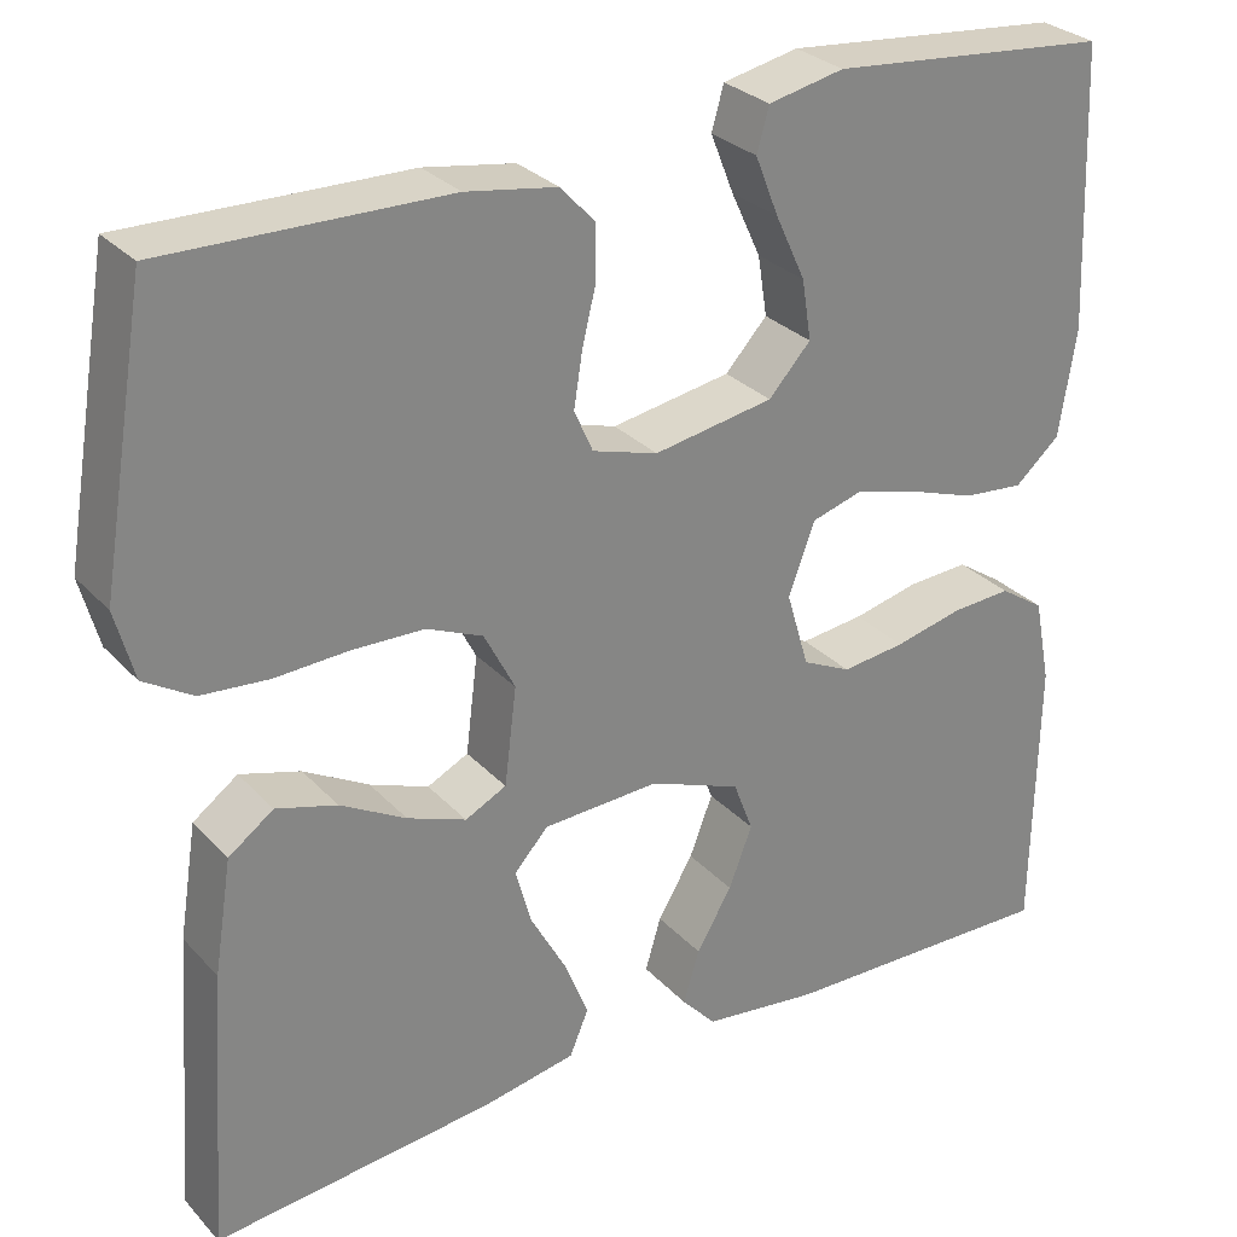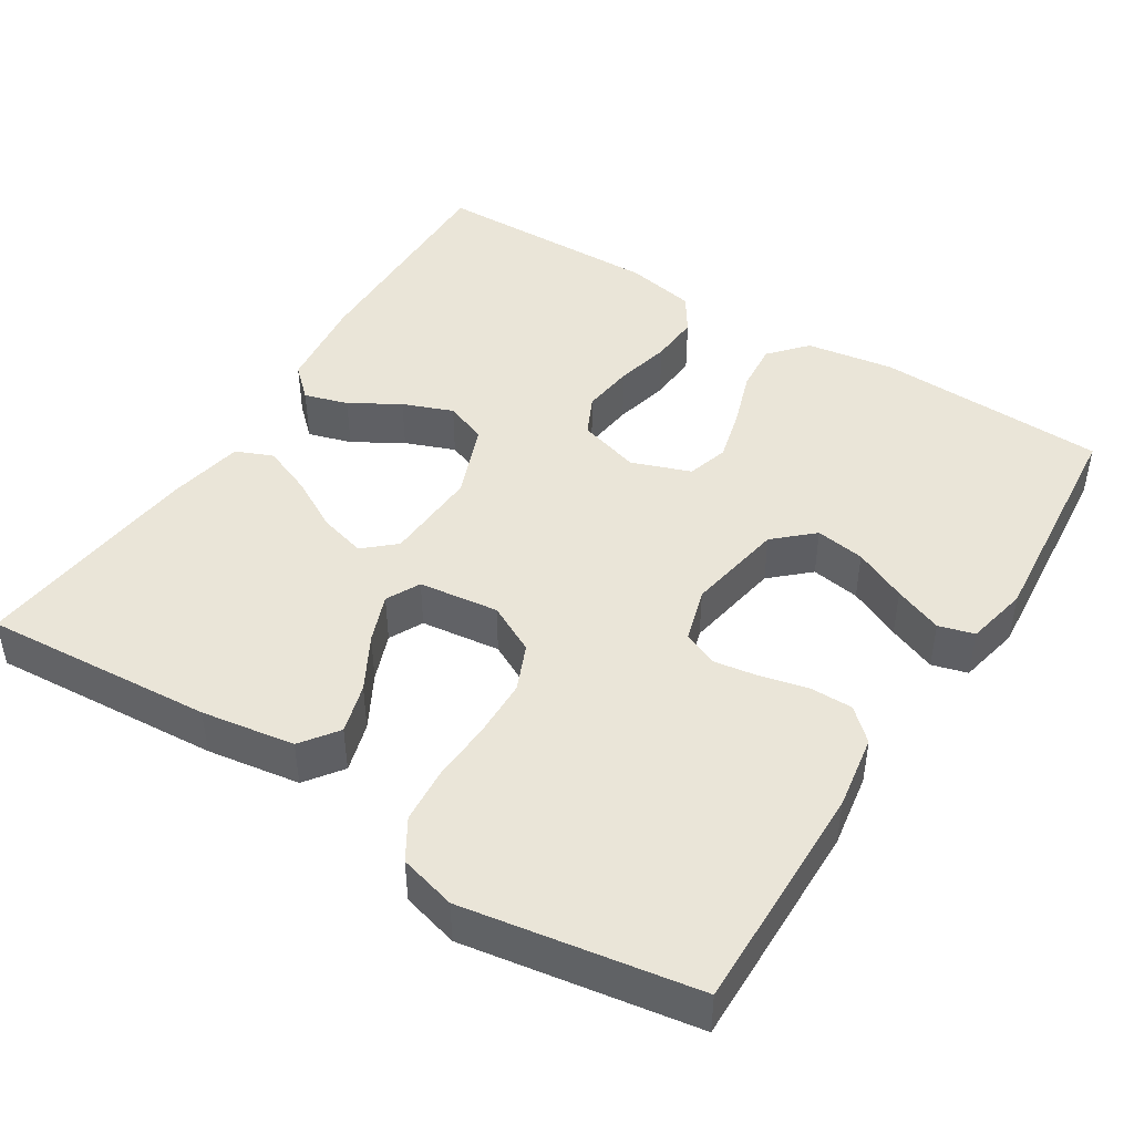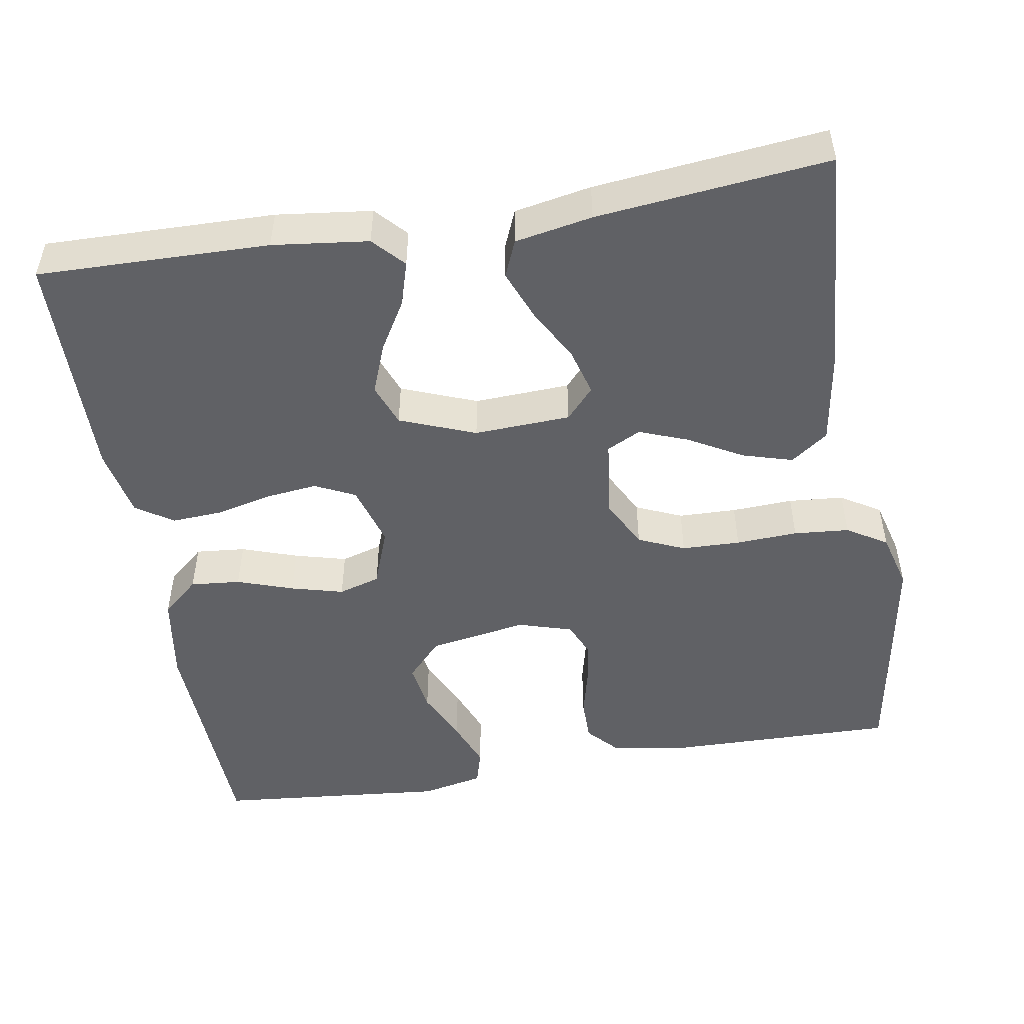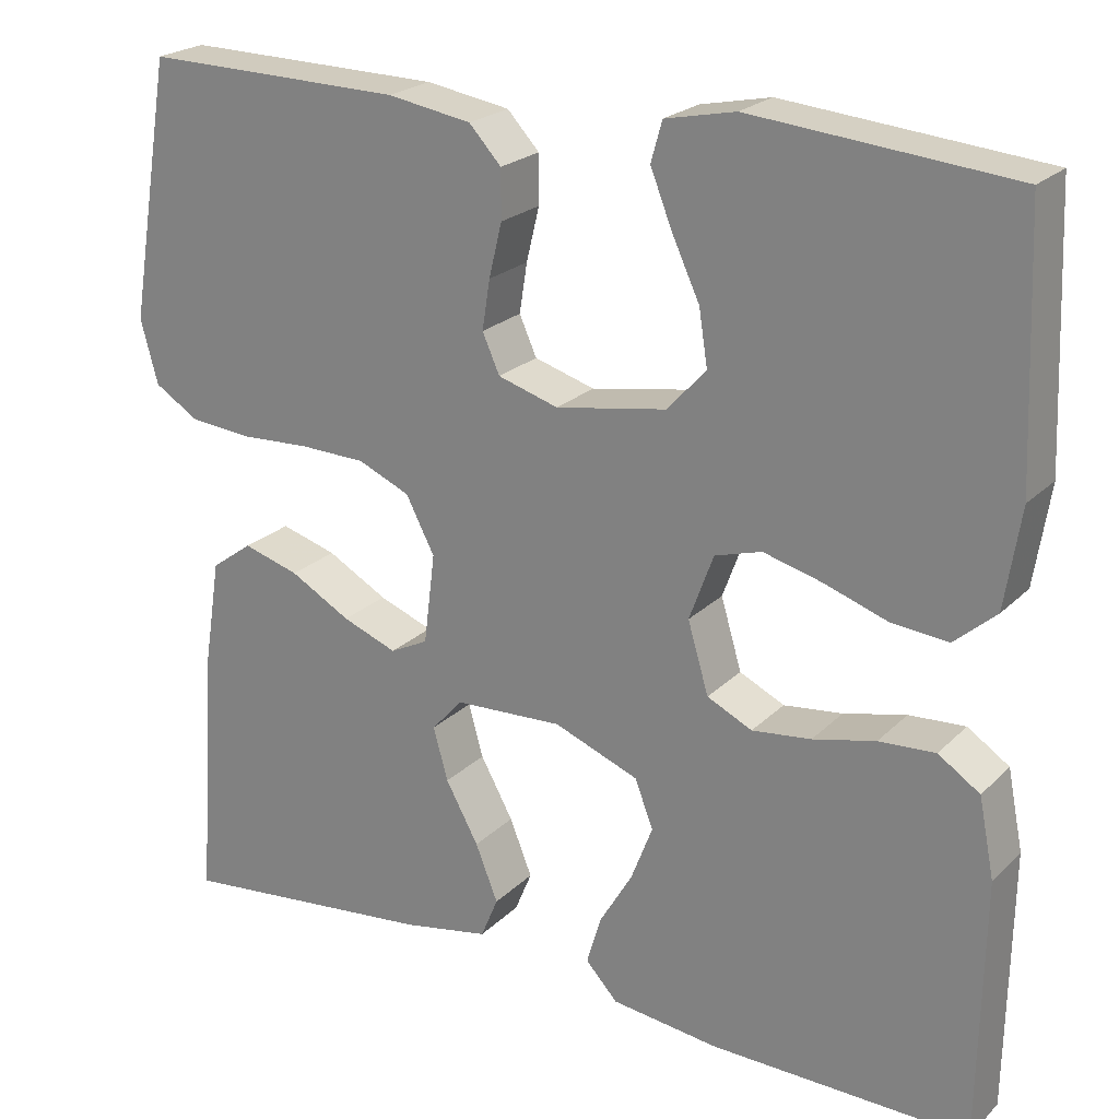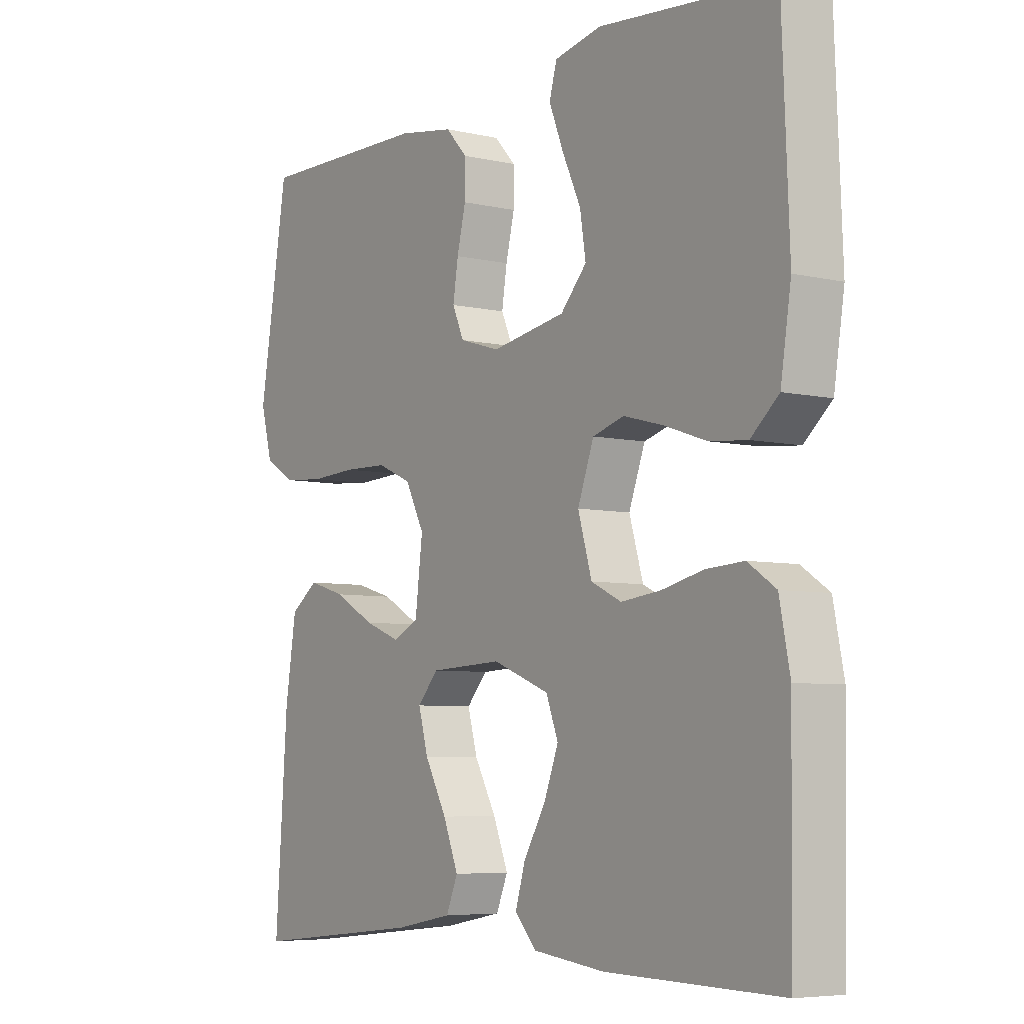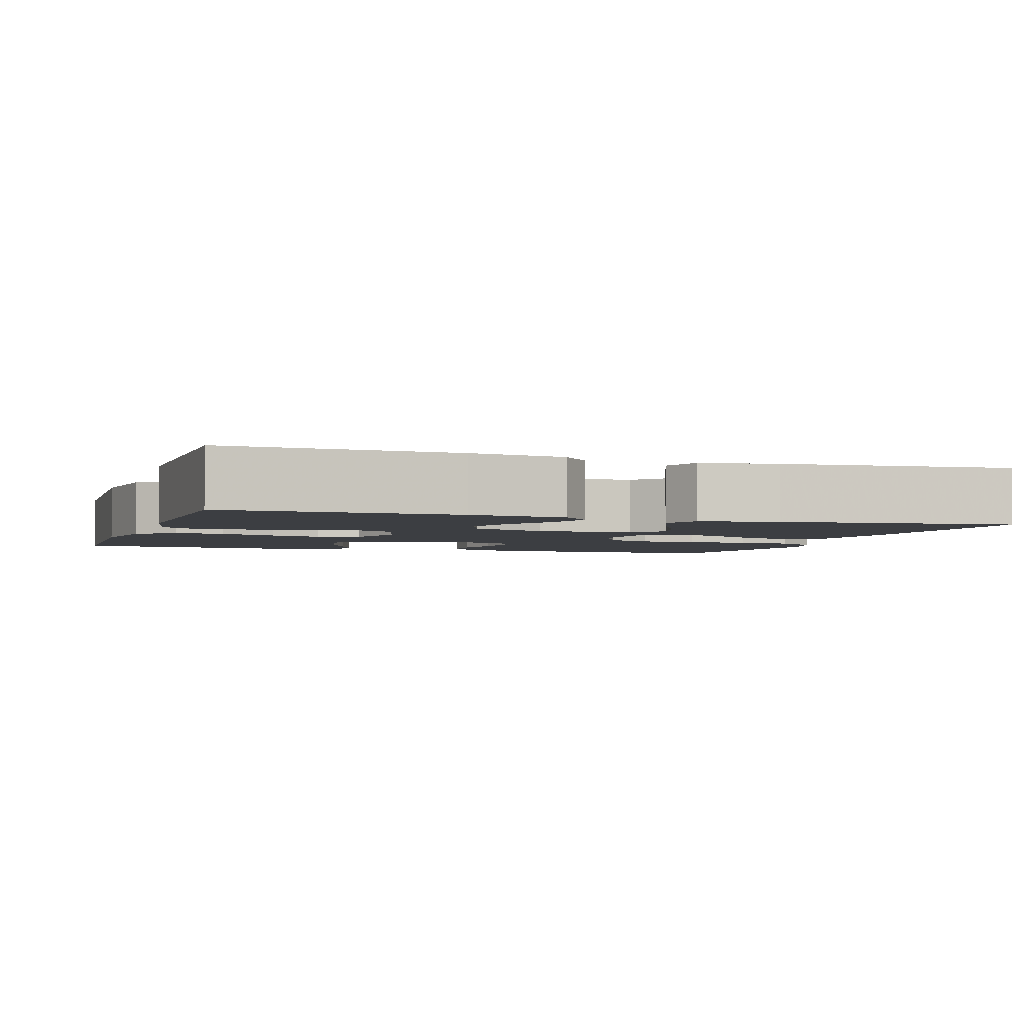
<metadata>
{"format":"obj","ext":"obj","renderer":"f3d","projection":"perspective","resolution":1024,"background":"white","views":[{"elev":28.9,"azim":-33.6,"up":"+Z"},{"elev":45.1,"azim":-57.7,"up":"+Y"},{"elev":-49.5,"azim":-170.5,"up":"+Y"},{"elev":22.6,"azim":32.2,"up":"+Z"},{"elev":-6.1,"azim":55.3,"up":"+Z"},{"elev":-3.3,"azim":161.8,"up":"+Y"}]}
</metadata>
<code>
v 0.5 0.07 -0.5
v 0.2 0.07 -0.494
v 0.076 0.07 -0.479
v 0.039 0.07 -0.439
v 0.056 0.07 -0.382
v 0.094 0.07 -0.318
v 0.119 0.07 -0.253
v 0.098 0.07 -0.198
v 0 0.07 -0.16
v -0.125 0.07 -0.166
v -0.161 0.07 -0.206
v -0.144 0.07 -0.267
v -0.106 0.07 -0.336
v -0.08 0.07 -0.401
v -0.1 0.07 -0.449
v -0.2 0.07 -0.468
v -0.5 0.07 -0.5
v -0.479 0.07 -0.2
v -0.46 0.07 -0.079
v -0.412 0.07 -0.044
v -0.347 0.07 -0.063
v -0.277 0.07 -0.102
v -0.214 0.07 -0.126
v -0.17 0.07 -0.104
v -0.157 0.07 0
v -0.19 0.07 0.064
v -0.25 0.07 0.09
v -0.326 0.07 0.092
v -0.406 0.07 0.088
v -0.478 0.07 0.094
v -0.53 0.07 0.126
v -0.55 0.07 0.2
v -0.5 0.07 0.5
v -0.2 0.07 0.495
v -0.103 0.07 0.479
v -0.066 0.07 0.439
v -0.066 0.07 0.383
v -0.081 0.07 0.321
v -0.09 0.07 0.264
v -0.07 0.07 0.219
v 0 0.07 0.198
v 0.128 0.07 0.22
v 0.173 0.07 0.269
v 0.163 0.07 0.333
v 0.131 0.07 0.402
v 0.106 0.07 0.465
v 0.119 0.07 0.511
v 0.2 0.07 0.528
v 0.5 0.07 0.5
v 0.512 0.07 0.2
v 0.494 0.07 0.085
v 0.446 0.07 0.043
v 0.381 0.07 0.049
v 0.308 0.07 0.074
v 0.24 0.07 0.092
v 0.186 0.07 0.076
v 0.158 0.07 0
v 0.182 0.07 -0.081
v 0.234 0.07 -0.106
v 0.302 0.07 -0.098
v 0.374 0.07 -0.081
v 0.439 0.07 -0.077
v 0.487 0.07 -0.109
v 0.505 0.07 -0.2
v 0.5 0 -0.5
v 0.2 0 -0.494
v 0.076 0 -0.479
v 0.039 0 -0.439
v 0.056 0 -0.382
v 0.094 0 -0.318
v 0.119 0 -0.253
v 0.098 0 -0.198
v 0 0 -0.16
v -0.125 0 -0.166
v -0.161 0 -0.206
v -0.144 0 -0.267
v -0.106 0 -0.336
v -0.08 0 -0.401
v -0.1 0 -0.449
v -0.2 0 -0.468
v -0.5 0 -0.5
v -0.479 0 -0.2
v -0.46 0 -0.079
v -0.412 0 -0.044
v -0.347 0 -0.063
v -0.277 0 -0.102
v -0.214 0 -0.126
v -0.17 0 -0.104
v -0.157 0 0
v -0.19 0 0.064
v -0.25 0 0.09
v -0.326 0 0.092
v -0.406 0 0.088
v -0.478 0 0.094
v -0.53 0 0.126
v -0.55 0 0.2
v -0.5 0 0.5
v -0.2 0 0.495
v -0.103 0 0.479
v -0.066 0 0.439
v -0.066 0 0.383
v -0.081 0 0.321
v -0.09 0 0.264
v -0.07 0 0.219
v 0 0 0.198
v 0.128 0 0.22
v 0.173 0 0.269
v 0.163 0 0.333
v 0.131 0 0.402
v 0.106 0 0.465
v 0.119 0 0.511
v 0.2 0 0.528
v 0.5 0 0.5
v 0.512 0 0.2
v 0.494 0 0.085
v 0.446 0 0.043
v 0.381 0 0.049
v 0.308 0 0.074
v 0.24 0 0.092
v 0.186 0 0.076
v 0.158 0 0
v 0.182 0 -0.081
v 0.234 0 -0.106
v 0.302 0 -0.098
v 0.374 0 -0.081
v 0.439 0 -0.077
v 0.487 0 -0.109
v 0.505 0 -0.2
f 4 5 6
f 3 4 6
f 2 3 6
f 1 2 6
f 64 1 6
f 63 64 6
f 62 63 6
f 61 62 6
f 60 61 6
f 59 60 6 7
f 58 59 7 8
f 57 58 8 9
f 56 57 9 10
f 52 53 54
f 51 52 54
f 50 51 54
f 49 50 54
f 48 49 54
f 47 48 54
f 46 47 54
f 45 46 54
f 44 45 54
f 43 44 54 55
f 42 43 55 56
f 36 37 38
f 35 36 38
f 34 35 38
f 33 34 38
f 32 33 38
f 31 32 38
f 30 31 38
f 29 30 38
f 28 29 38
f 27 28 38 39
f 26 27 39 40
f 20 21 22
f 19 20 22
f 18 19 22
f 17 18 22
f 16 17 22
f 15 16 22
f 14 15 22
f 13 14 22
f 12 13 22
f 11 12 22 23
f 10 11 23 24
f 10 24 25
f 56 10 25
f 42 56 25
f 41 42 25
f 25 26 40 41
f 70 69 68
f 70 68 67
f 70 67 66
f 70 66 65
f 70 65 128
f 70 128 127
f 70 127 126
f 70 126 125
f 70 125 124
f 71 70 124 123
f 72 71 123 122
f 73 72 122 121
f 74 73 121 120
f 118 117 116
f 118 116 115
f 118 115 114
f 118 114 113
f 118 113 112
f 118 112 111
f 118 111 110
f 118 110 109
f 118 109 108
f 119 118 108 107
f 120 119 107 106
f 102 101 100
f 102 100 99
f 102 99 98
f 102 98 97
f 102 97 96
f 102 96 95
f 102 95 94
f 102 94 93
f 102 93 92
f 103 102 92 91
f 104 103 91 90
f 86 85 84
f 86 84 83
f 86 83 82
f 86 82 81
f 86 81 80
f 86 80 79
f 86 79 78
f 86 78 77
f 86 77 76
f 87 86 76 75
f 88 87 75 74
f 89 88 74
f 89 74 120
f 89 120 106
f 89 106 105
f 105 104 90 89
f 1 65 66 2
f 2 66 67 3
f 3 67 68 4
f 4 68 69 5
f 5 69 70 6
f 6 70 71 7
f 7 71 72 8
f 8 72 73 9
f 9 73 74 10
f 10 74 75 11
f 11 75 76 12
f 12 76 77 13
f 13 77 78 14
f 14 78 79 15
f 15 79 80 16
f 16 80 81 17
f 17 81 82 18
f 18 82 83 19
f 19 83 84 20
f 20 84 85 21
f 21 85 86 22
f 22 86 87 23
f 23 87 88 24
f 24 88 89 25
f 25 89 90 26
f 26 90 91 27
f 27 91 92 28
f 28 92 93 29
f 29 93 94 30
f 30 94 95 31
f 31 95 96 32
f 32 96 97 33
f 33 97 98 34
f 34 98 99 35
f 35 99 100 36
f 36 100 101 37
f 37 101 102 38
f 38 102 103 39
f 39 103 104 40
f 40 104 105 41
f 41 105 106 42
f 42 106 107 43
f 43 107 108 44
f 44 108 109 45
f 45 109 110 46
f 46 110 111 47
f 47 111 112 48
f 48 112 113 49
f 49 113 114 50
f 50 114 115 51
f 51 115 116 52
f 52 116 117 53
f 53 117 118 54
f 54 118 119 55
f 55 119 120 56
f 56 120 121 57
f 57 121 122 58
f 58 122 123 59
f 59 123 124 60
f 60 124 125 61
f 61 125 126 62
f 62 126 127 63
f 63 127 128 64
f 64 128 65 1

</code>
